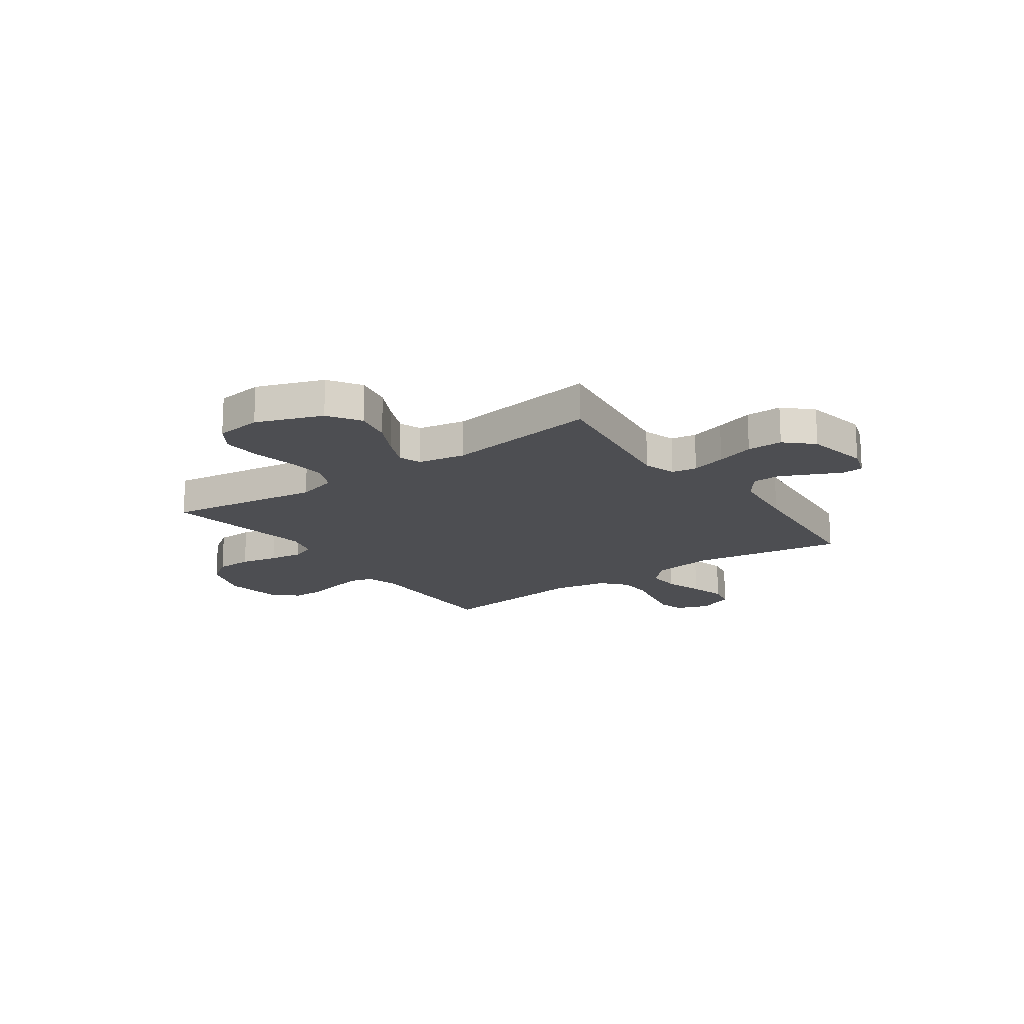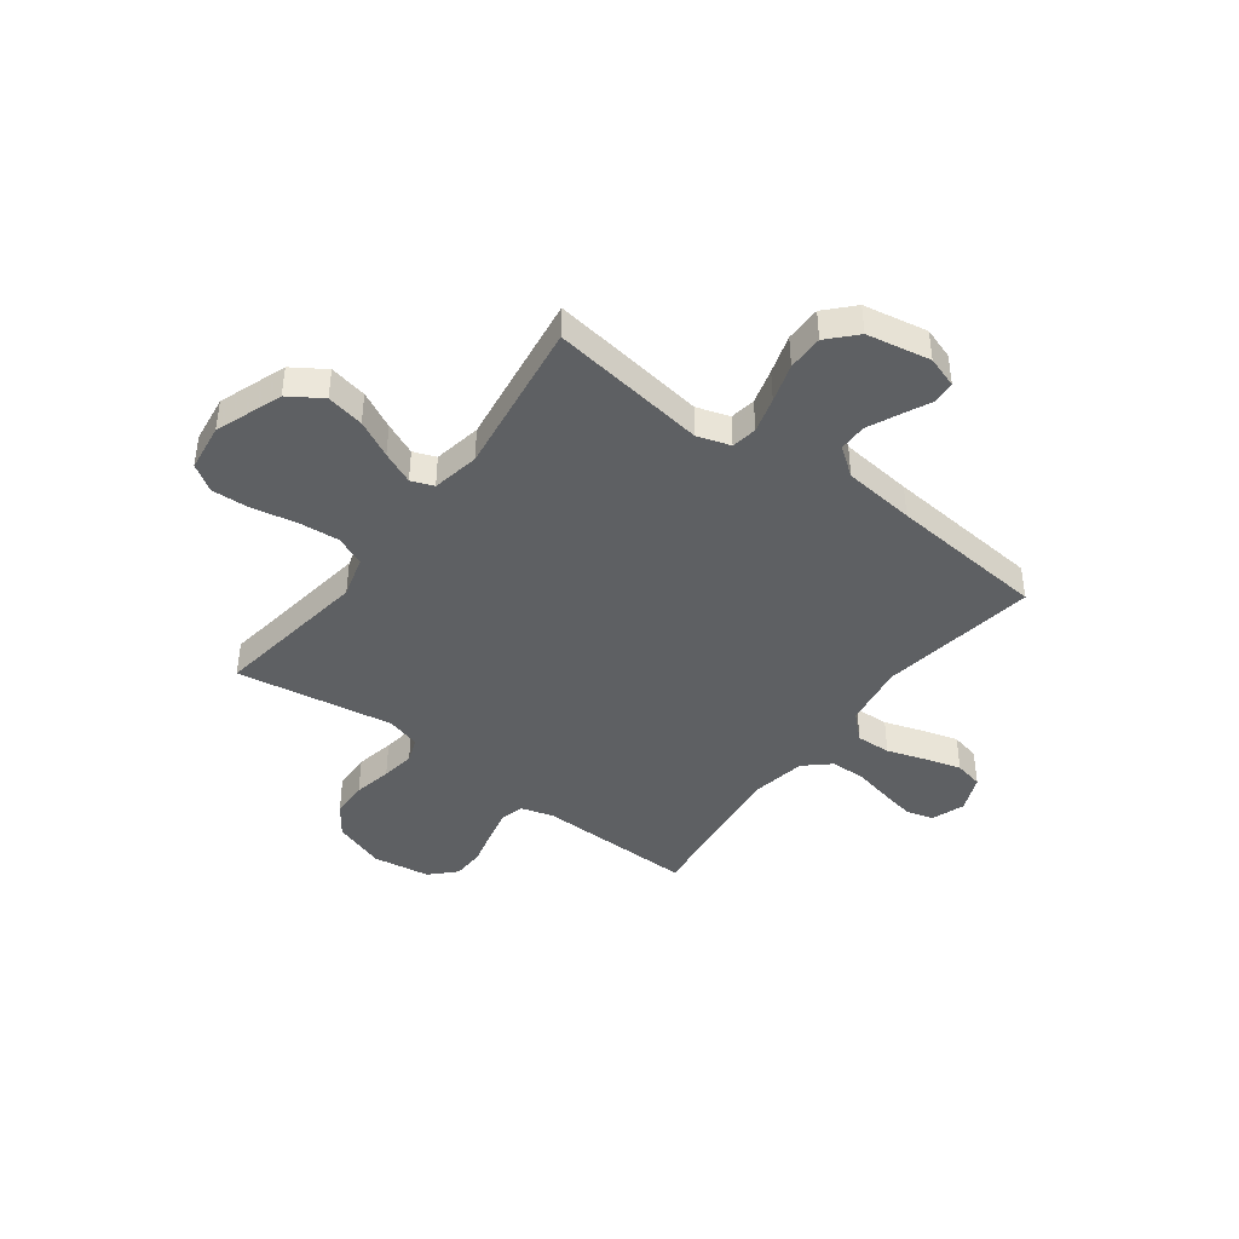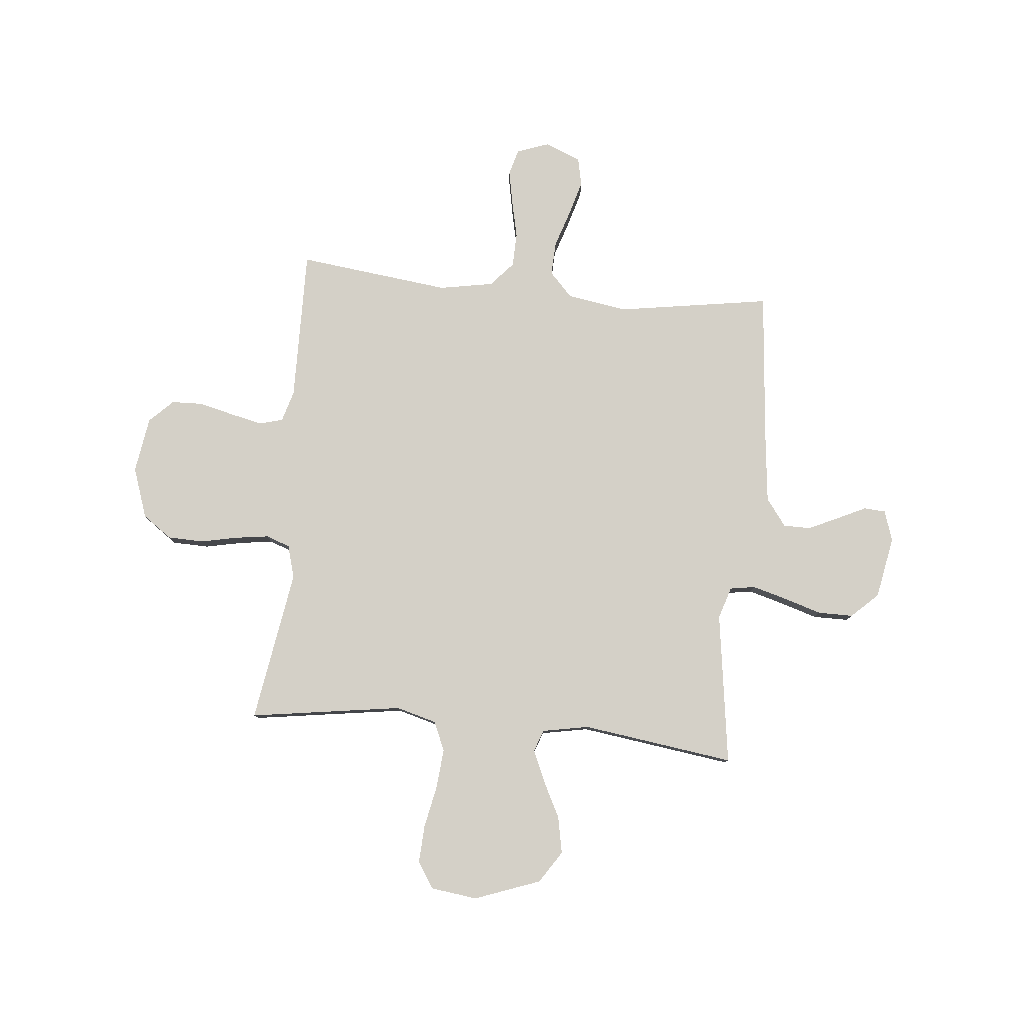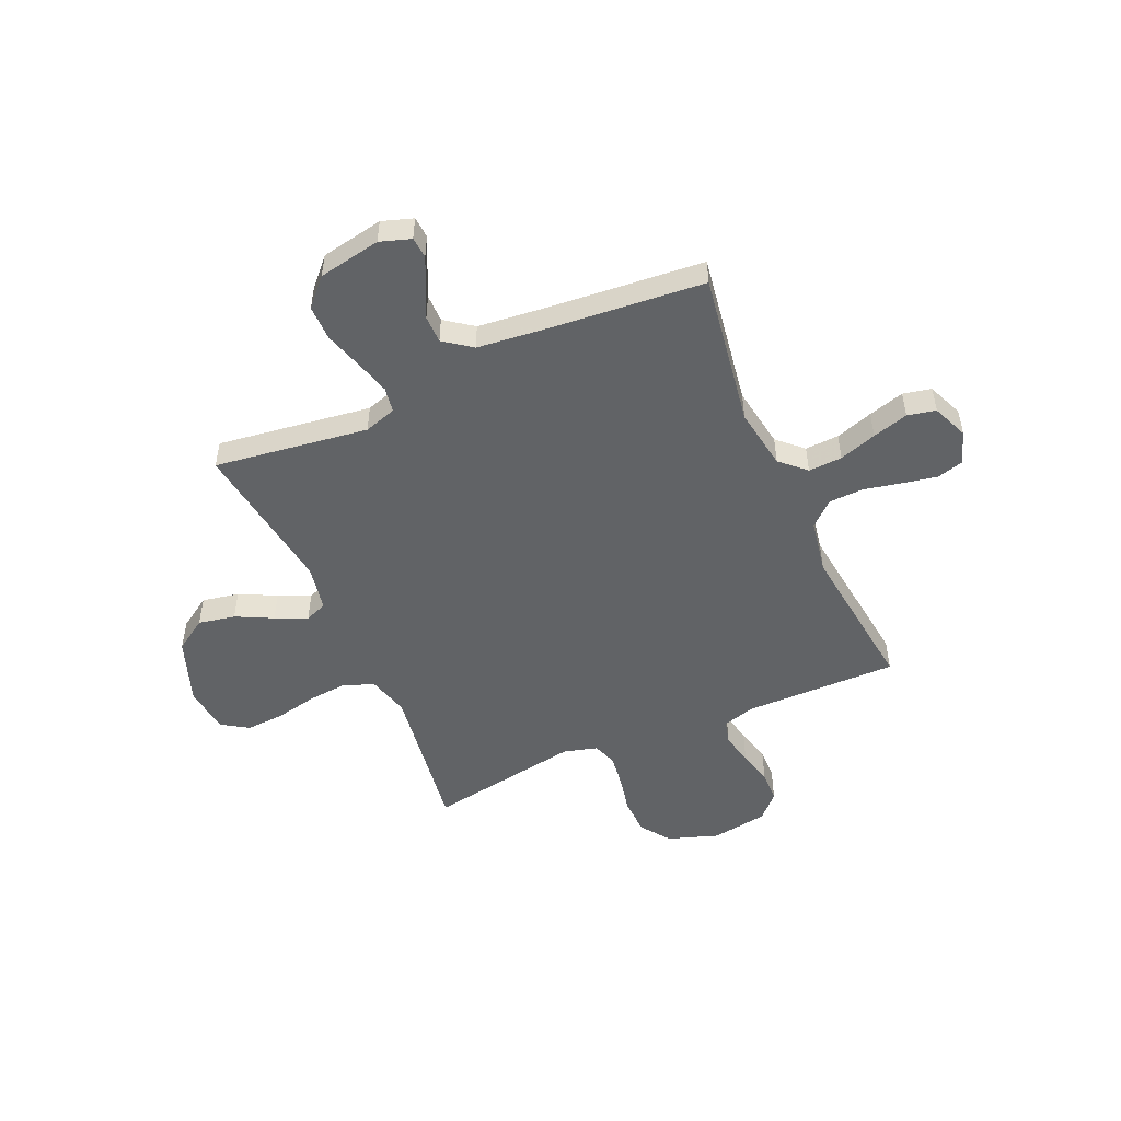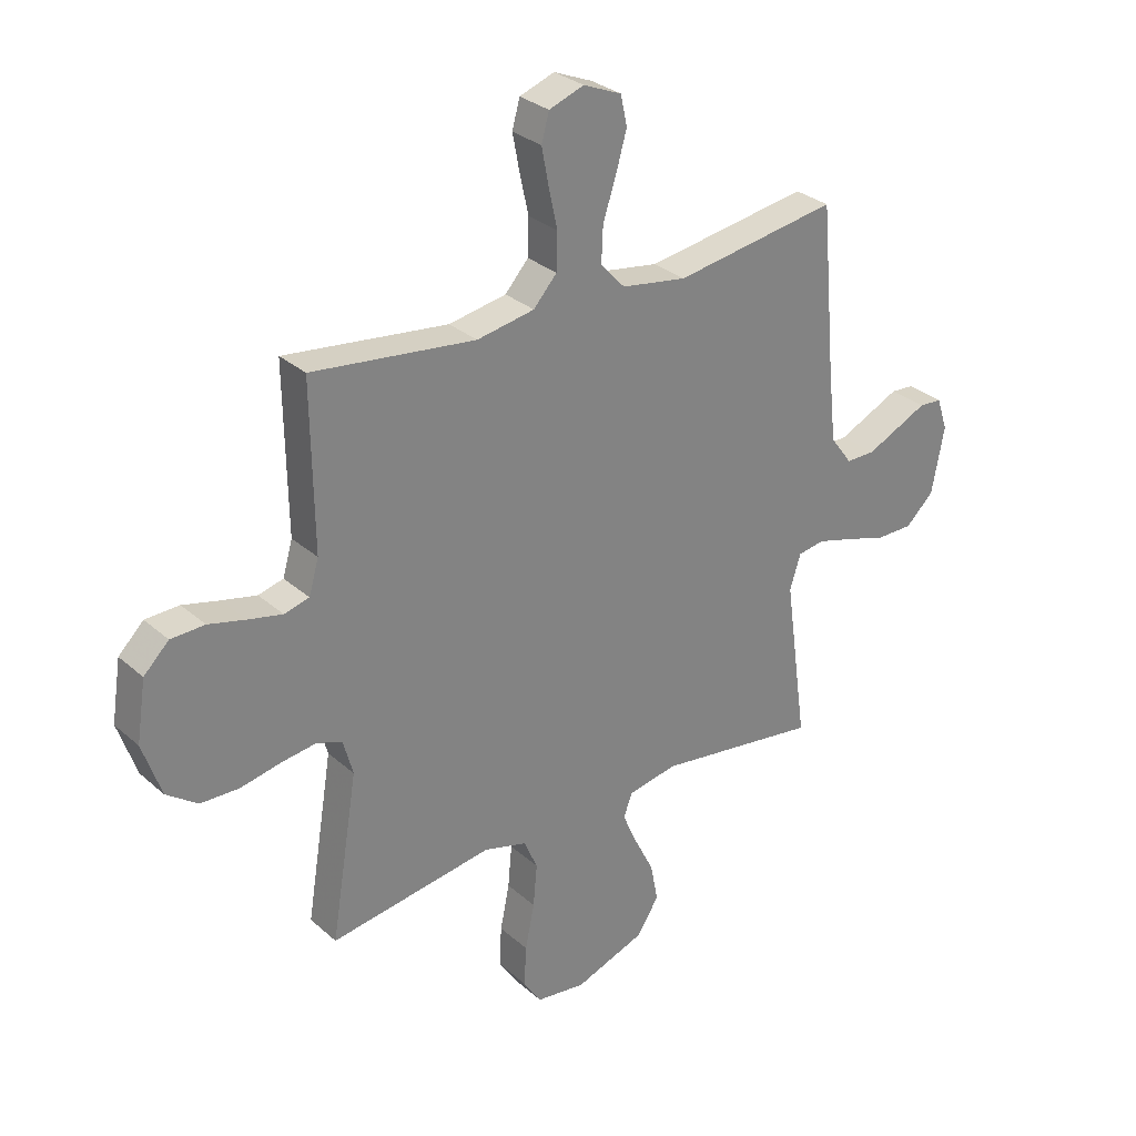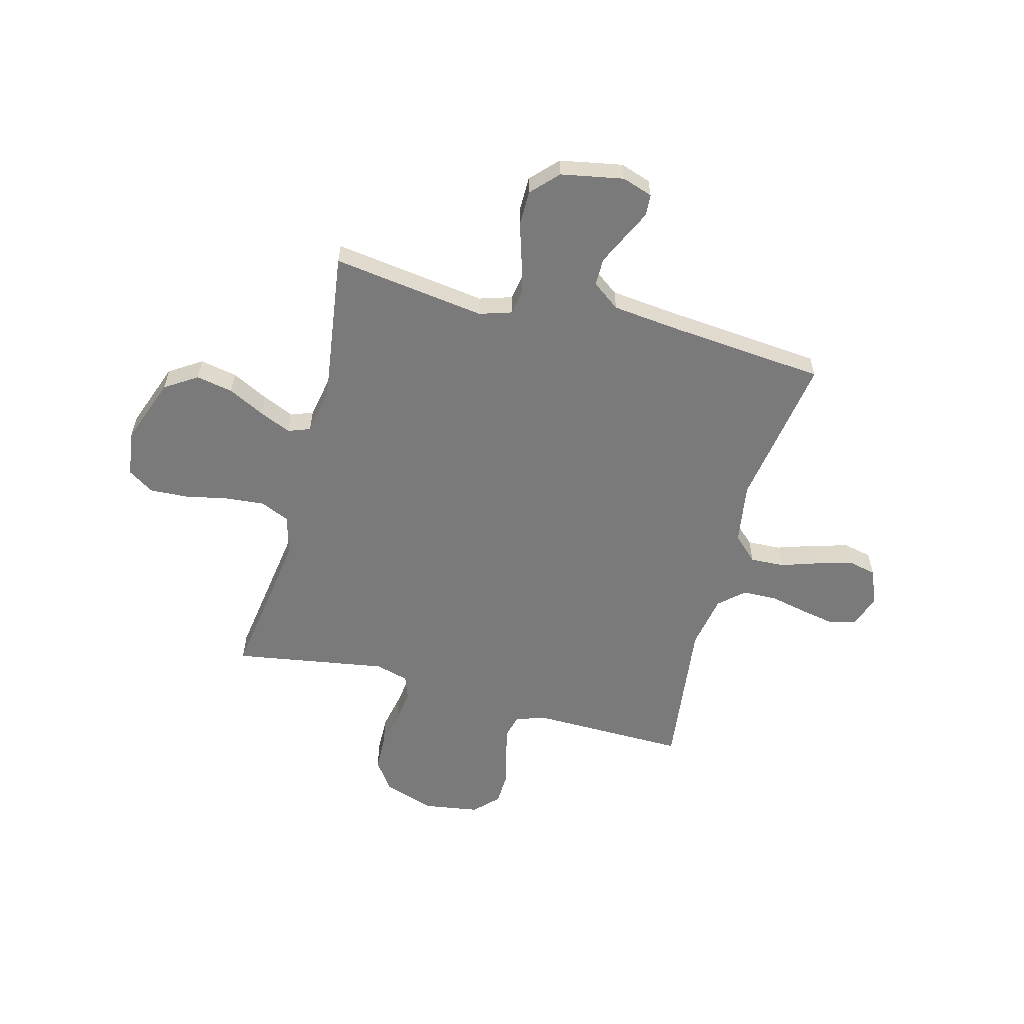
<metadata>
{"format":"obj","ext":"obj","renderer":"f3d","projection":"perspective","resolution":1024,"background":"white","views":[{"elev":-17.2,"azim":-144.6,"up":"+Y"},{"elev":-42.5,"azim":-126.8,"up":"+Y"},{"elev":80.0,"azim":-174.6,"up":"+Y"},{"elev":-50.8,"azim":-66.1,"up":"+Y"},{"elev":29.8,"azim":141.7,"up":"+Z"},{"elev":-58.1,"azim":-104.8,"up":"+Y"}]}
</metadata>
<code>
v 0.5 0.07 -0.5
v 0.2 0.07 -0.456
v 0.121 0.07 -0.478
v 0.096 0.07 -0.535
v 0.103 0.07 -0.613
v 0.12 0.07 -0.696
v 0.124 0.07 -0.77
v 0.091 0.07 -0.821
v 0 0.07 -0.833
v -0.129 0.07 -0.786
v -0.17 0.07 -0.723
v -0.156 0.07 -0.651
v -0.12 0.07 -0.58
v -0.093 0.07 -0.518
v -0.109 0.07 -0.475
v -0.2 0.07 -0.458
v -0.5 0.07 -0.5
v -0.458 0.07 -0.2
v -0.478 0.07 -0.137
v -0.527 0.07 -0.129
v -0.595 0.07 -0.148
v -0.669 0.07 -0.171
v -0.738 0.07 -0.171
v -0.79 0.07 -0.122
v -0.813 0.07 0
v -0.793 0.07 0.06
v -0.751 0.07 0.063
v -0.696 0.07 0.037
v -0.636 0.07 0.009
v -0.582 0.07 0.009
v -0.542 0.07 0.063
v -0.527 0.07 0.2
v -0.5 0.07 0.5
v -0.2 0.07 0.453
v -0.08 0.07 0.472
v -0.035 0.07 0.52
v -0.038 0.07 0.586
v -0.062 0.07 0.659
v -0.082 0.07 0.729
v -0.07 0.07 0.784
v 0 0.07 0.813
v 0.064 0.07 0.79
v 0.078 0.07 0.739
v 0.065 0.07 0.671
v 0.049 0.07 0.598
v 0.051 0.07 0.531
v 0.094 0.07 0.483
v 0.2 0.07 0.464
v 0.5 0.07 0.5
v 0.496 0.07 0.2
v 0.514 0.07 0.138
v 0.56 0.07 0.126
v 0.623 0.07 0.14
v 0.691 0.07 0.157
v 0.753 0.07 0.155
v 0.799 0.07 0.11
v 0.816 0.07 0
v 0.782 0.07 -0.099
v 0.725 0.07 -0.14
v 0.654 0.07 -0.142
v 0.581 0.07 -0.127
v 0.516 0.07 -0.118
v 0.469 0.07 -0.135
v 0.451 0.07 -0.2
v 0.5 0 -0.5
v 0.2 0 -0.456
v 0.121 0 -0.478
v 0.096 0 -0.535
v 0.103 0 -0.613
v 0.12 0 -0.696
v 0.124 0 -0.77
v 0.091 0 -0.821
v 0 0 -0.833
v -0.129 0 -0.786
v -0.17 0 -0.723
v -0.156 0 -0.651
v -0.12 0 -0.58
v -0.093 0 -0.518
v -0.109 0 -0.475
v -0.2 0 -0.458
v -0.5 0 -0.5
v -0.458 0 -0.2
v -0.478 0 -0.137
v -0.527 0 -0.129
v -0.595 0 -0.148
v -0.669 0 -0.171
v -0.738 0 -0.171
v -0.79 0 -0.122
v -0.813 0 0
v -0.793 0 0.06
v -0.751 0 0.063
v -0.696 0 0.037
v -0.636 0 0.009
v -0.582 0 0.009
v -0.542 0 0.063
v -0.527 0 0.2
v -0.5 0 0.5
v -0.2 0 0.453
v -0.08 0 0.472
v -0.035 0 0.52
v -0.038 0 0.586
v -0.062 0 0.659
v -0.082 0 0.729
v -0.07 0 0.784
v 0 0 0.813
v 0.064 0 0.79
v 0.078 0 0.739
v 0.065 0 0.671
v 0.049 0 0.598
v 0.051 0 0.531
v 0.094 0 0.483
v 0.2 0 0.464
v 0.5 0 0.5
v 0.496 0 0.2
v 0.514 0 0.138
v 0.56 0 0.126
v 0.623 0 0.14
v 0.691 0 0.157
v 0.753 0 0.155
v 0.799 0 0.11
v 0.816 0 0
v 0.782 0 -0.099
v 0.725 0 -0.14
v 0.654 0 -0.142
v 0.581 0 -0.127
v 0.516 0 -0.118
v 0.469 0 -0.135
v 0.451 0 -0.2
f 58 59 60 61
f 58 61 62
f 57 58 62
f 56 57 62 63
f 53 54 55 56
f 52 53 56 63
f 48 49 50
f 47 48 50 51
f 42 43 44 45
f 40 41 42 45
f 40 45 46
f 37 38 39 40
f 37 40 46
f 36 37 46 47
f 32 33 34
f 31 32 34 35
f 30 31 35
f 25 26 27 28
f 25 28 29
f 24 25 29 30
f 21 22 23 24
f 20 21 24 30
f 16 17 18
f 15 16 18 19
f 10 11 12 13
f 10 13 14
f 9 10 14
f 8 9 14
f 5 6 7 8
f 4 5 8 14
f 3 4 14 15
f 64 1 2
f 63 64 2 3
f 51 52 63 3
f 35 36 47 51
f 19 20 30 35
f 19 35 51
f 3 15 19 51
f 125 124 123 122
f 126 125 122
f 126 122 121
f 127 126 121 120
f 120 119 118 117
f 127 120 117 116
f 114 113 112
f 115 114 112 111
f 109 108 107 106
f 109 106 105 104
f 110 109 104
f 104 103 102 101
f 110 104 101
f 111 110 101 100
f 98 97 96
f 99 98 96 95
f 99 95 94
f 92 91 90 89
f 93 92 89
f 94 93 89 88
f 88 87 86 85
f 94 88 85 84
f 82 81 80
f 83 82 80 79
f 77 76 75 74
f 78 77 74
f 78 74 73
f 78 73 72
f 72 71 70 69
f 78 72 69 68
f 79 78 68 67
f 66 65 128
f 67 66 128 127
f 67 127 116 115
f 115 111 100 99
f 99 94 84 83
f 115 99 83
f 115 83 79 67
f 1 65 66 2
f 2 66 67 3
f 3 67 68 4
f 4 68 69 5
f 5 69 70 6
f 6 70 71 7
f 7 71 72 8
f 8 72 73 9
f 9 73 74 10
f 10 74 75 11
f 11 75 76 12
f 12 76 77 13
f 13 77 78 14
f 14 78 79 15
f 15 79 80 16
f 16 80 81 17
f 17 81 82 18
f 18 82 83 19
f 19 83 84 20
f 20 84 85 21
f 21 85 86 22
f 22 86 87 23
f 23 87 88 24
f 24 88 89 25
f 25 89 90 26
f 26 90 91 27
f 27 91 92 28
f 28 92 93 29
f 29 93 94 30
f 30 94 95 31
f 31 95 96 32
f 32 96 97 33
f 33 97 98 34
f 34 98 99 35
f 35 99 100 36
f 36 100 101 37
f 37 101 102 38
f 38 102 103 39
f 39 103 104 40
f 40 104 105 41
f 41 105 106 42
f 42 106 107 43
f 43 107 108 44
f 44 108 109 45
f 45 109 110 46
f 46 110 111 47
f 47 111 112 48
f 48 112 113 49
f 49 113 114 50
f 50 114 115 51
f 51 115 116 52
f 52 116 117 53
f 53 117 118 54
f 54 118 119 55
f 55 119 120 56
f 56 120 121 57
f 57 121 122 58
f 58 122 123 59
f 59 123 124 60
f 60 124 125 61
f 61 125 126 62
f 62 126 127 63
f 63 127 128 64
f 64 128 65 1

</code>
